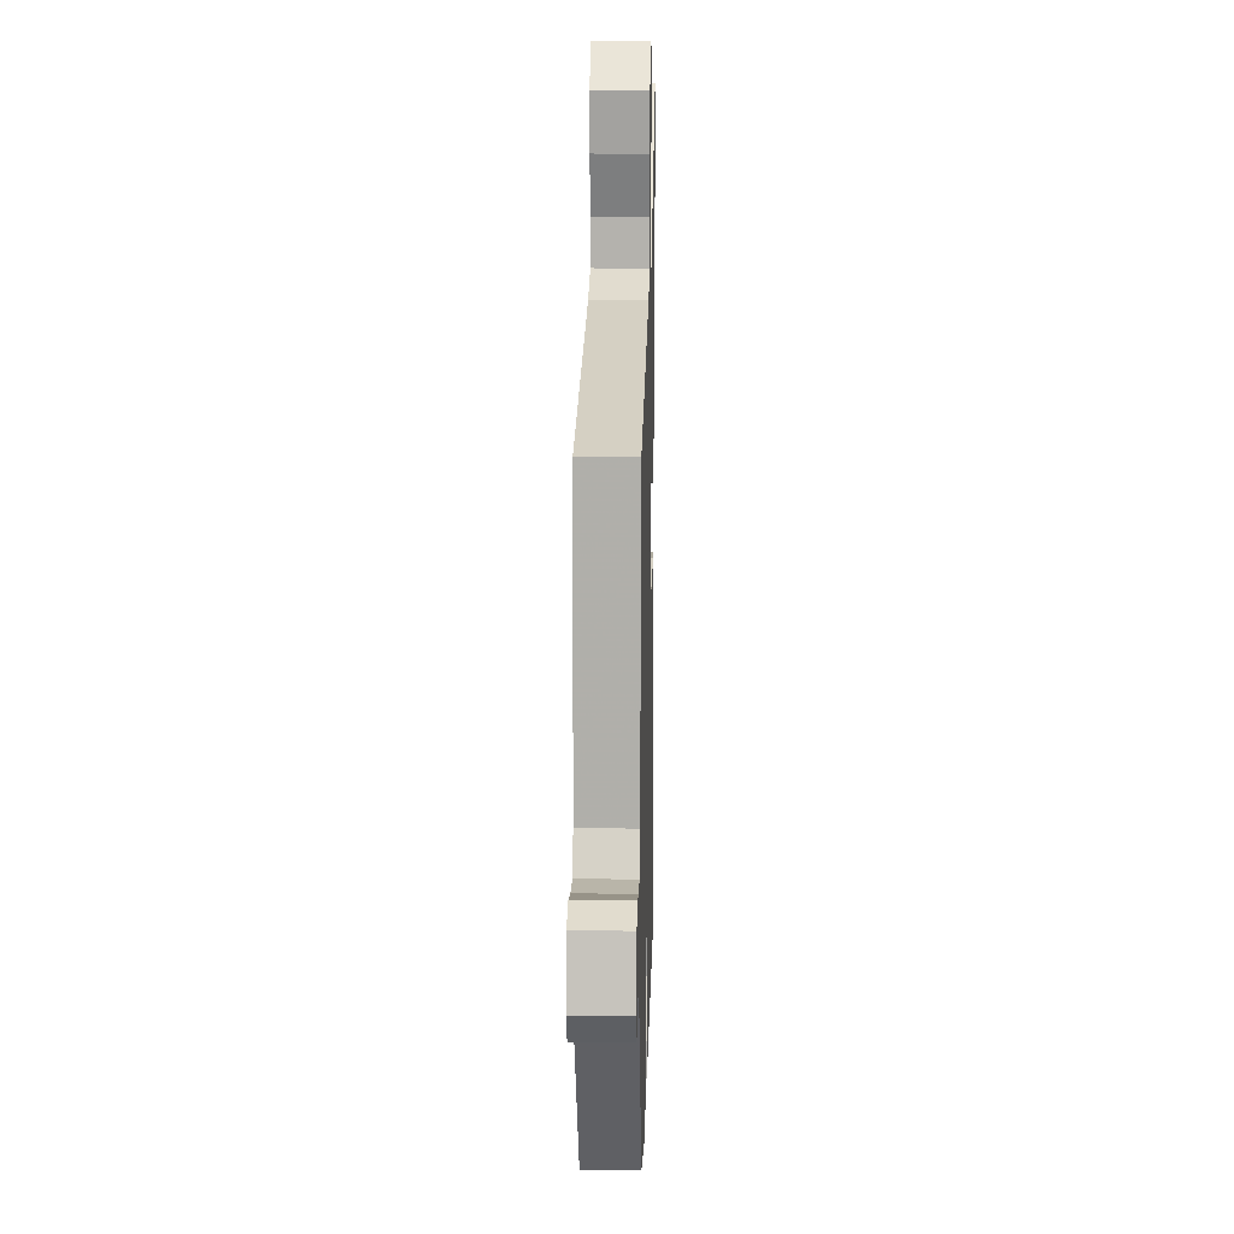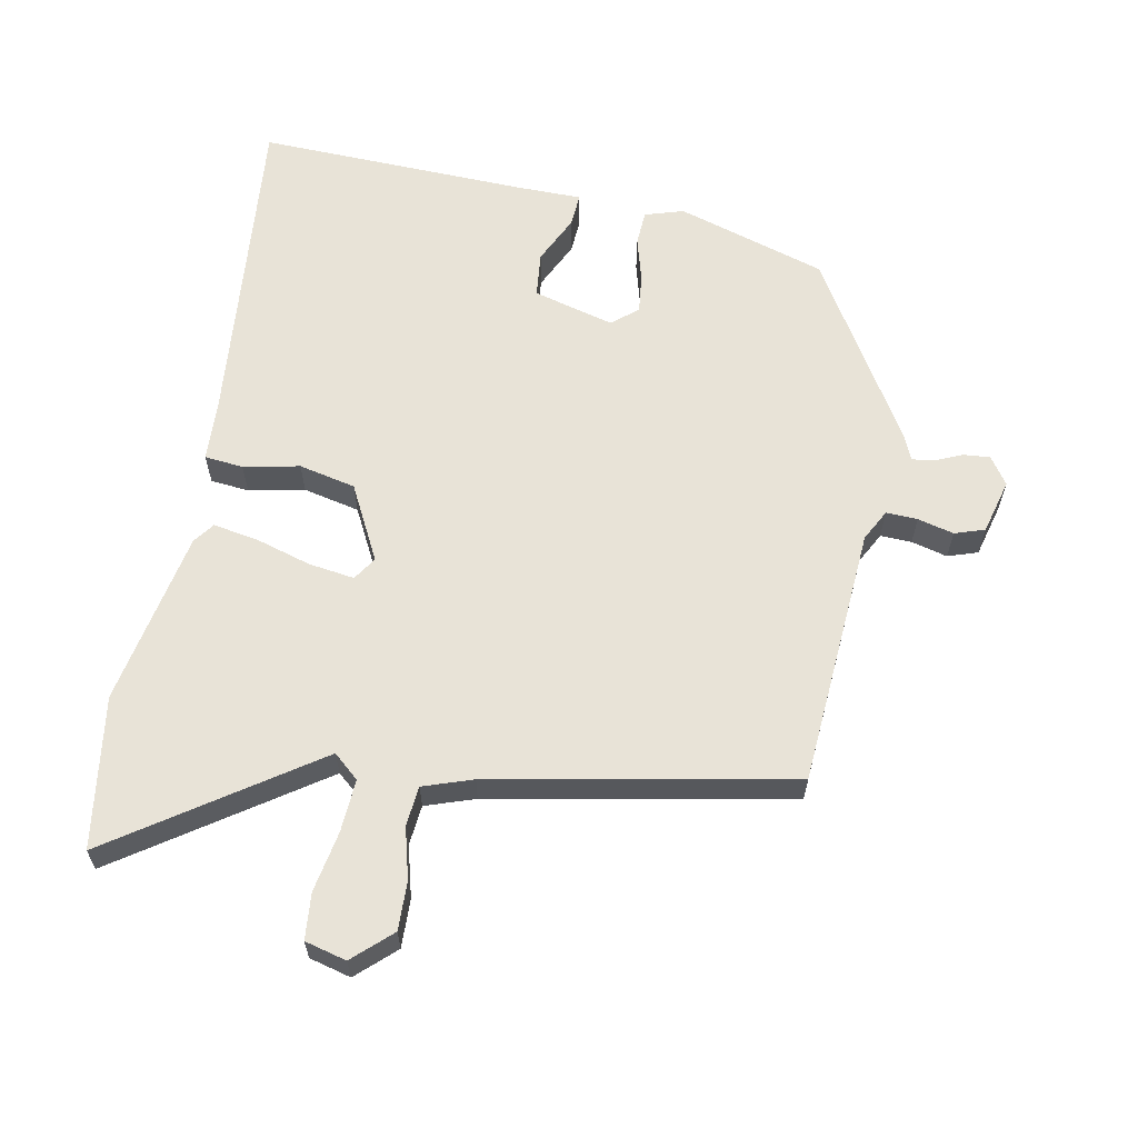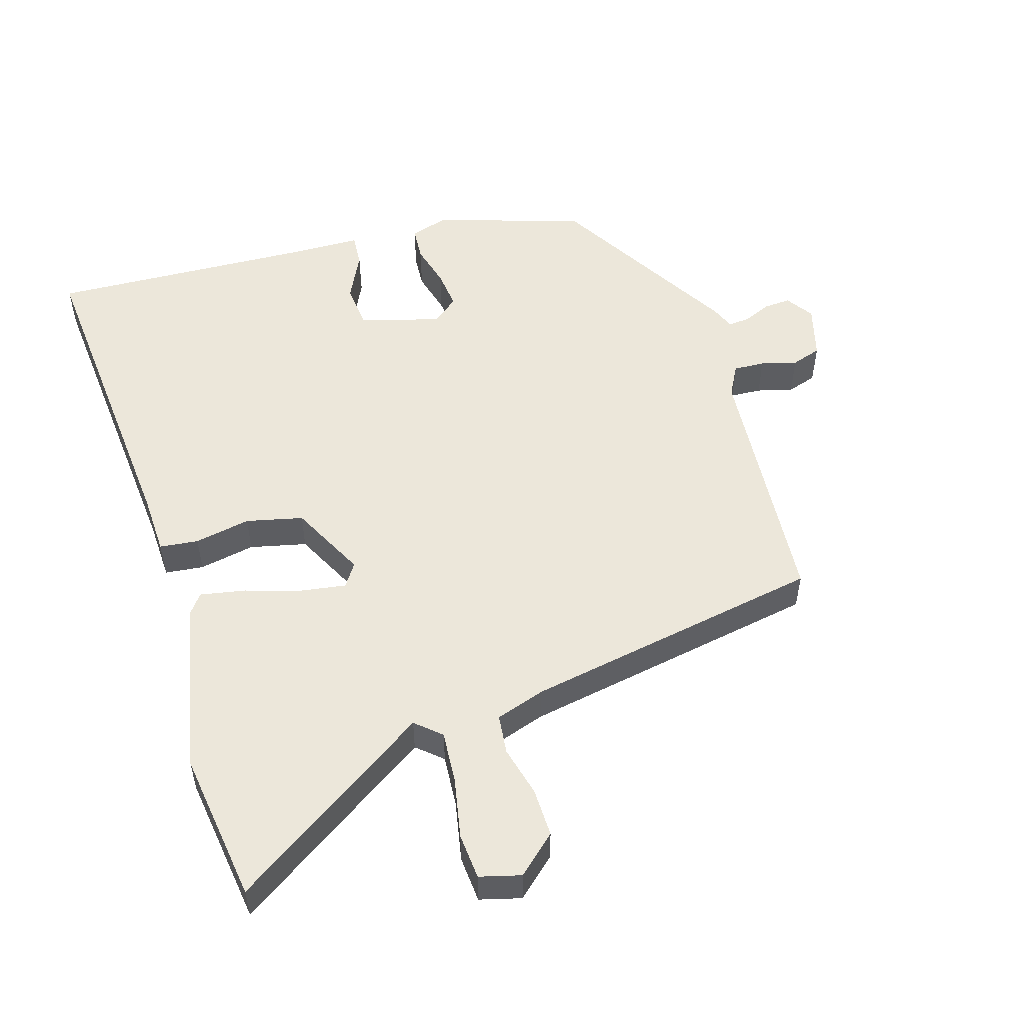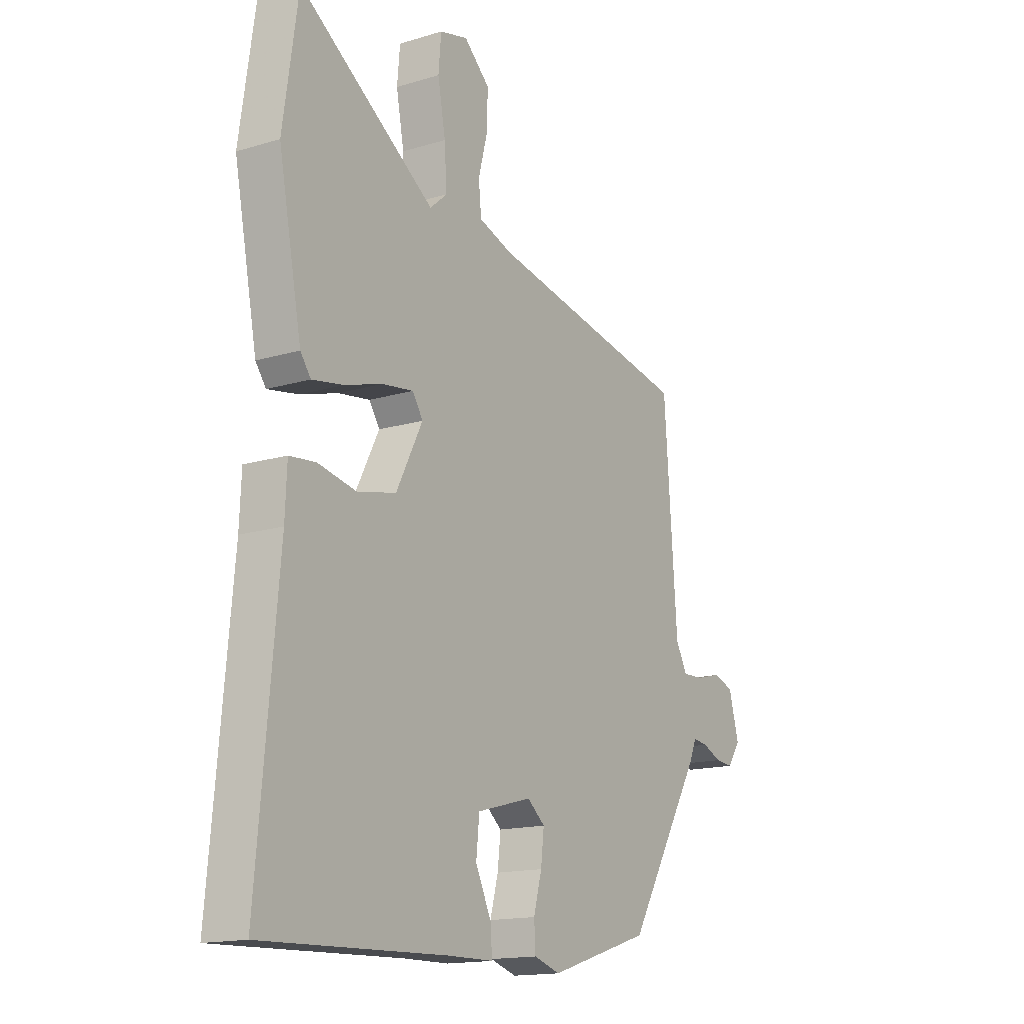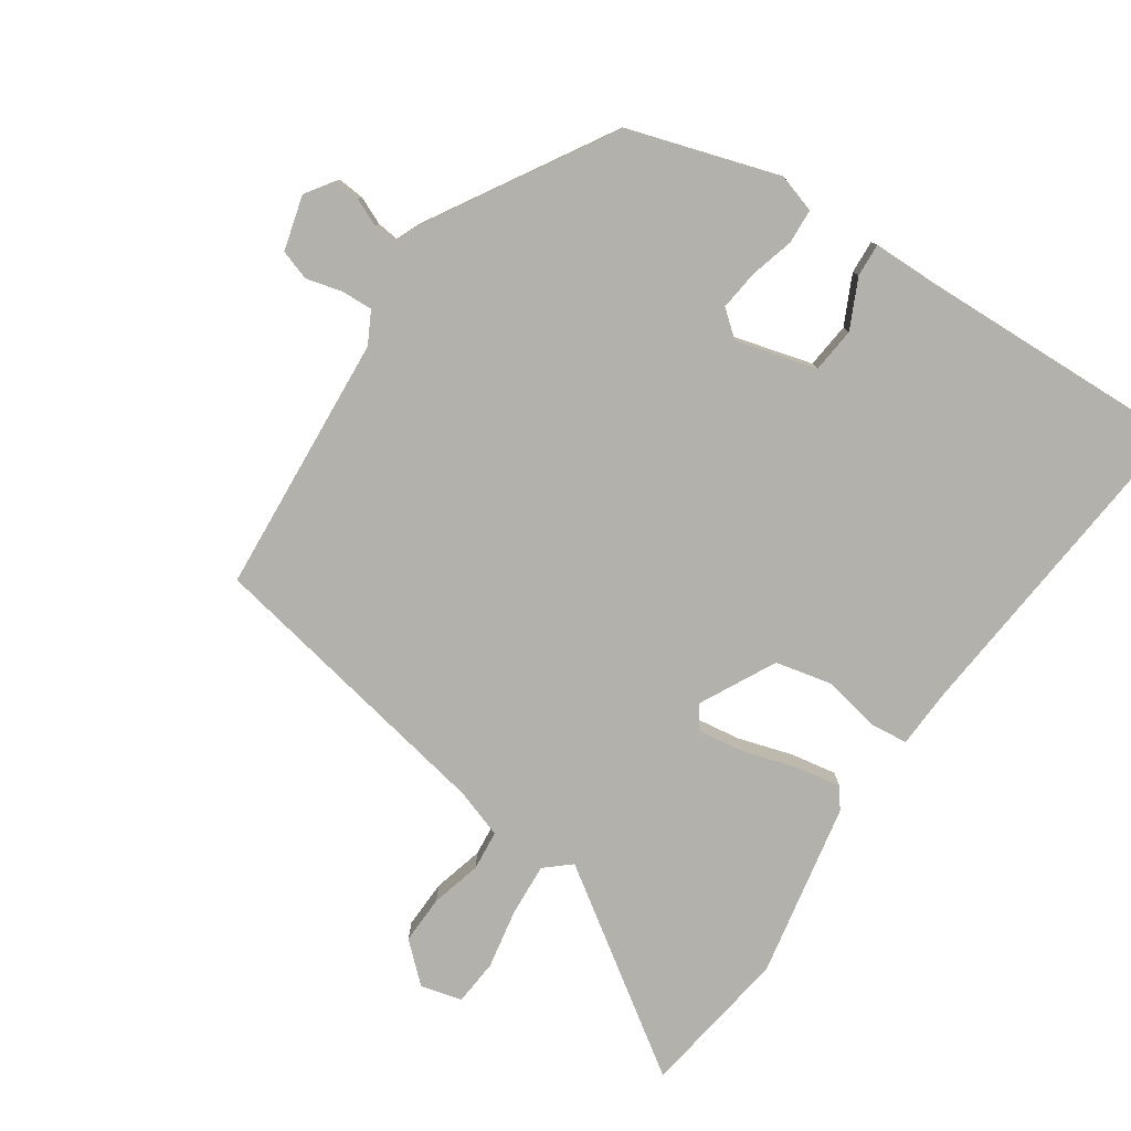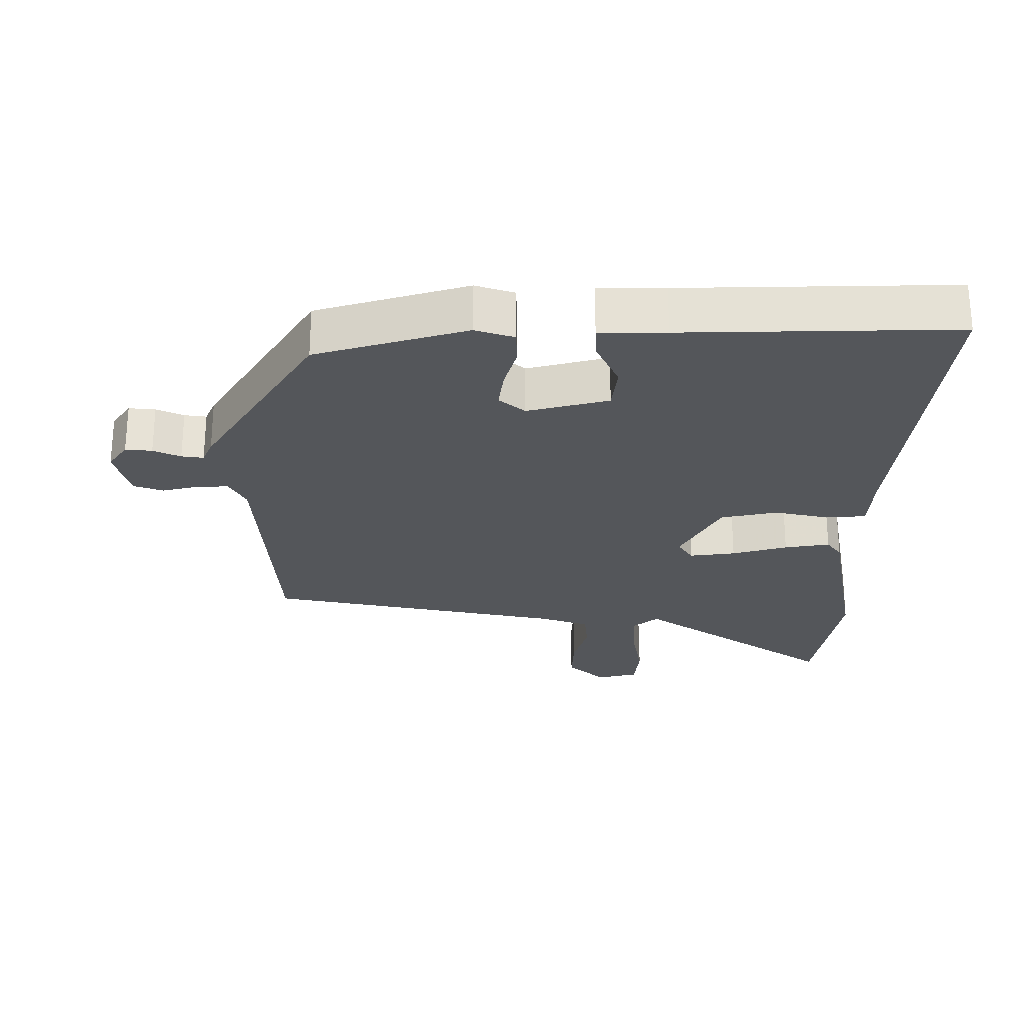
<metadata>
{"format":"obj","ext":"obj","renderer":"f3d","projection":"perspective","resolution":1024,"background":"white","views":[{"elev":15.8,"azim":91.5,"up":"+Z"},{"elev":62.0,"azim":10.7,"up":"+Y"},{"elev":52.6,"azim":-16.5,"up":"+Y"},{"elev":-15.6,"azim":-57.5,"up":"+Z"},{"elev":-79.0,"azim":146.0,"up":"+Y"},{"elev":-25.5,"azim":179.2,"up":"+Y"}]}
</metadata>
<code>
v 0.371 0.07 -0.449
v 0.147 0.07 -0.519
v 0.089 0.07 -0.501
v 0.086 0.07 -0.449
v 0.104 0.07 -0.383
v 0.111 0.07 -0.323
v 0.072 0.07 -0.291
v -0.049 0.07 -0.324
v -0.056 0.07 -0.392
v -0.021 0.07 -0.465
v -0.018 0.07 -0.515
v -0.117 0.07 -0.516
v -0.523 0.07 -0.53
v -0.478 0.07 -0.036
v -0.474 0.07 0.054
v -0.416 0.07 0.06
v -0.332 0.07 0.043
v -0.247 0.07 0.062
v -0.189 0.07 0.175
v -0.212 0.07 0.21
v -0.281 0.07 0.2
v -0.364 0.07 0.175
v -0.432 0.07 0.163
v -0.455 0.07 0.194
v -0.506 0.07 0.457
v -0.473 0.07 0.684
v -0.175 0.07 0.482
v -0.137 0.07 0.515
v -0.142 0.07 0.594
v -0.159 0.07 0.685
v -0.153 0.07 0.754
v -0.091 0.07 0.77
v -0.034 0.07 0.718
v -0.036 0.07 0.645
v -0.056 0.07 0.569
v -0.05 0.07 0.509
v 0.024 0.07 0.484
v 0.473 0.07 0.399
v 0.501 0.07 0.008
v 0.526 0.07 -0.039
v 0.573 0.07 -0.037
v 0.627 0.07 -0.023
v 0.672 0.07 -0.038
v 0.694 0.07 -0.12
v 0.666 0.07 -0.161
v 0.626 0.07 -0.158
v 0.585 0.07 -0.14
v 0.552 0.07 -0.136
v 0.537 0.07 -0.172
v 0.371 0 -0.449
v 0.147 0 -0.519
v 0.089 0 -0.501
v 0.086 0 -0.449
v 0.104 0 -0.383
v 0.111 0 -0.323
v 0.072 0 -0.291
v -0.049 0 -0.324
v -0.056 0 -0.392
v -0.021 0 -0.465
v -0.018 0 -0.515
v -0.117 0 -0.516
v -0.523 0 -0.53
v -0.478 0 -0.036
v -0.474 0 0.054
v -0.416 0 0.06
v -0.332 0 0.043
v -0.247 0 0.062
v -0.189 0 0.175
v -0.212 0 0.21
v -0.281 0 0.2
v -0.364 0 0.175
v -0.432 0 0.163
v -0.455 0 0.194
v -0.506 0 0.457
v -0.473 0 0.684
v -0.175 0 0.482
v -0.137 0 0.515
v -0.142 0 0.594
v -0.159 0 0.685
v -0.153 0 0.754
v -0.091 0 0.77
v -0.034 0 0.718
v -0.036 0 0.645
v -0.056 0 0.569
v -0.05 0 0.509
v 0.024 0 0.484
v 0.473 0 0.399
v 0.501 0 0.008
v 0.526 0 -0.039
v 0.573 0 -0.037
v 0.627 0 -0.023
v 0.672 0 -0.038
v 0.694 0 -0.12
v 0.666 0 -0.161
v 0.626 0 -0.158
v 0.585 0 -0.14
v 0.552 0 -0.136
v 0.537 0 -0.172
f 48 49 1 2
f 44 45 46 47
f 44 47 48
f 41 42 43 44
f 40 41 44 48
f 39 40 48 2
f 37 38 39 2
f 32 33 34 35
f 32 35 36
f 29 30 31 32
f 28 29 32 36
f 27 28 36 37
f 25 26 27
f 21 22 23 24
f 20 21 24 25
f 14 15 16 17
f 12 13 14 17
f 12 17 18
f 9 10 11 12
f 8 9 12 18
f 7 8 18 19
f 2 3 4 5
f 2 5 6
f 37 2 6
f 20 25 27 37
f 19 20 37
f 6 7 19 37
f 51 50 98 97
f 96 95 94 93
f 97 96 93
f 93 92 91 90
f 97 93 90 89
f 51 97 89 88
f 51 88 87 86
f 84 83 82 81
f 85 84 81
f 81 80 79 78
f 85 81 78 77
f 86 85 77 76
f 76 75 74
f 73 72 71 70
f 74 73 70 69
f 66 65 64 63
f 66 63 62 61
f 67 66 61
f 61 60 59 58
f 67 61 58 57
f 68 67 57 56
f 54 53 52 51
f 55 54 51
f 55 51 86
f 86 76 74 69
f 86 69 68
f 86 68 56 55
f 1 50 51 2
f 2 51 52 3
f 3 52 53 4
f 4 53 54 5
f 5 54 55 6
f 6 55 56 7
f 7 56 57 8
f 8 57 58 9
f 9 58 59 10
f 10 59 60 11
f 11 60 61 12
f 12 61 62 13
f 13 62 63 14
f 14 63 64 15
f 15 64 65 16
f 16 65 66 17
f 17 66 67 18
f 18 67 68 19
f 19 68 69 20
f 20 69 70 21
f 21 70 71 22
f 22 71 72 23
f 23 72 73 24
f 24 73 74 25
f 25 74 75 26
f 26 75 76 27
f 27 76 77 28
f 28 77 78 29
f 29 78 79 30
f 30 79 80 31
f 31 80 81 32
f 32 81 82 33
f 33 82 83 34
f 34 83 84 35
f 35 84 85 36
f 36 85 86 37
f 37 86 87 38
f 38 87 88 39
f 39 88 89 40
f 40 89 90 41
f 41 90 91 42
f 42 91 92 43
f 43 92 93 44
f 44 93 94 45
f 45 94 95 46
f 46 95 96 47
f 47 96 97 48
f 48 97 98 49
f 49 98 50 1

</code>
